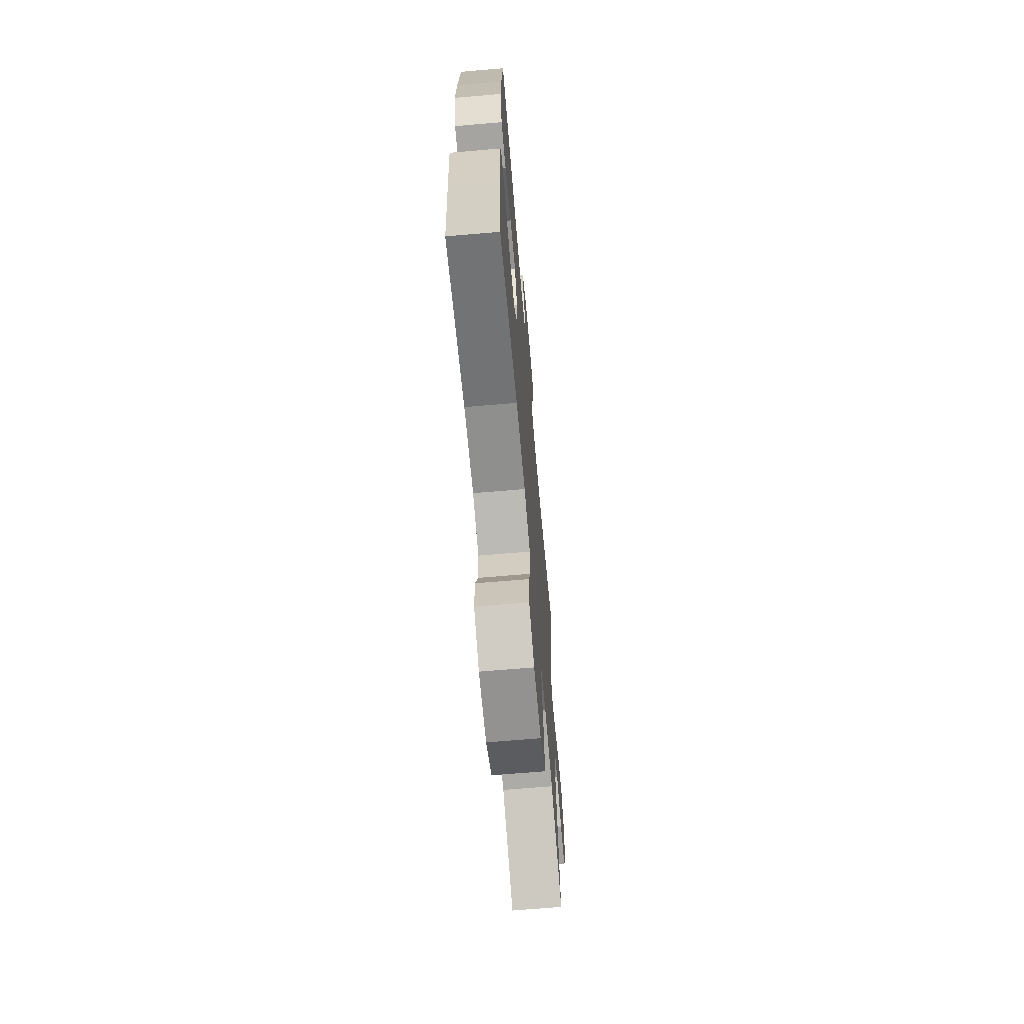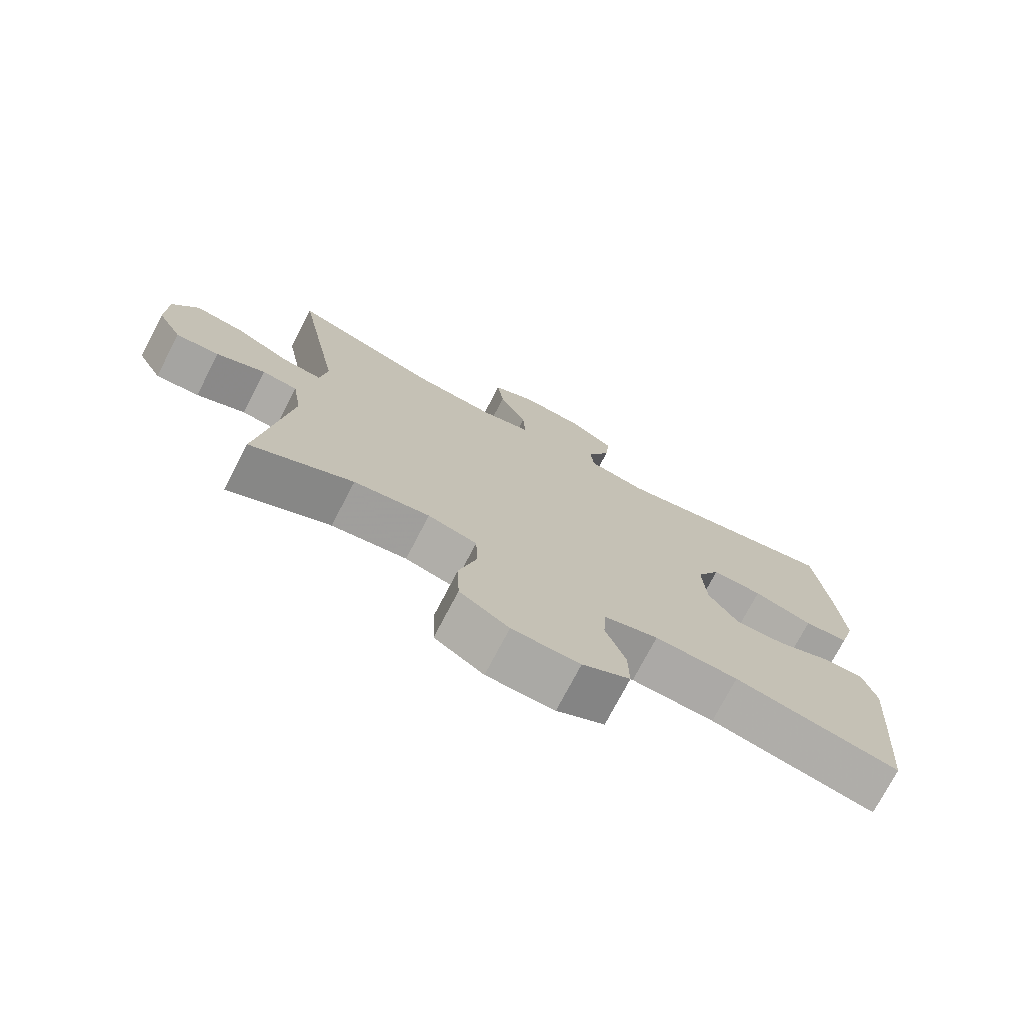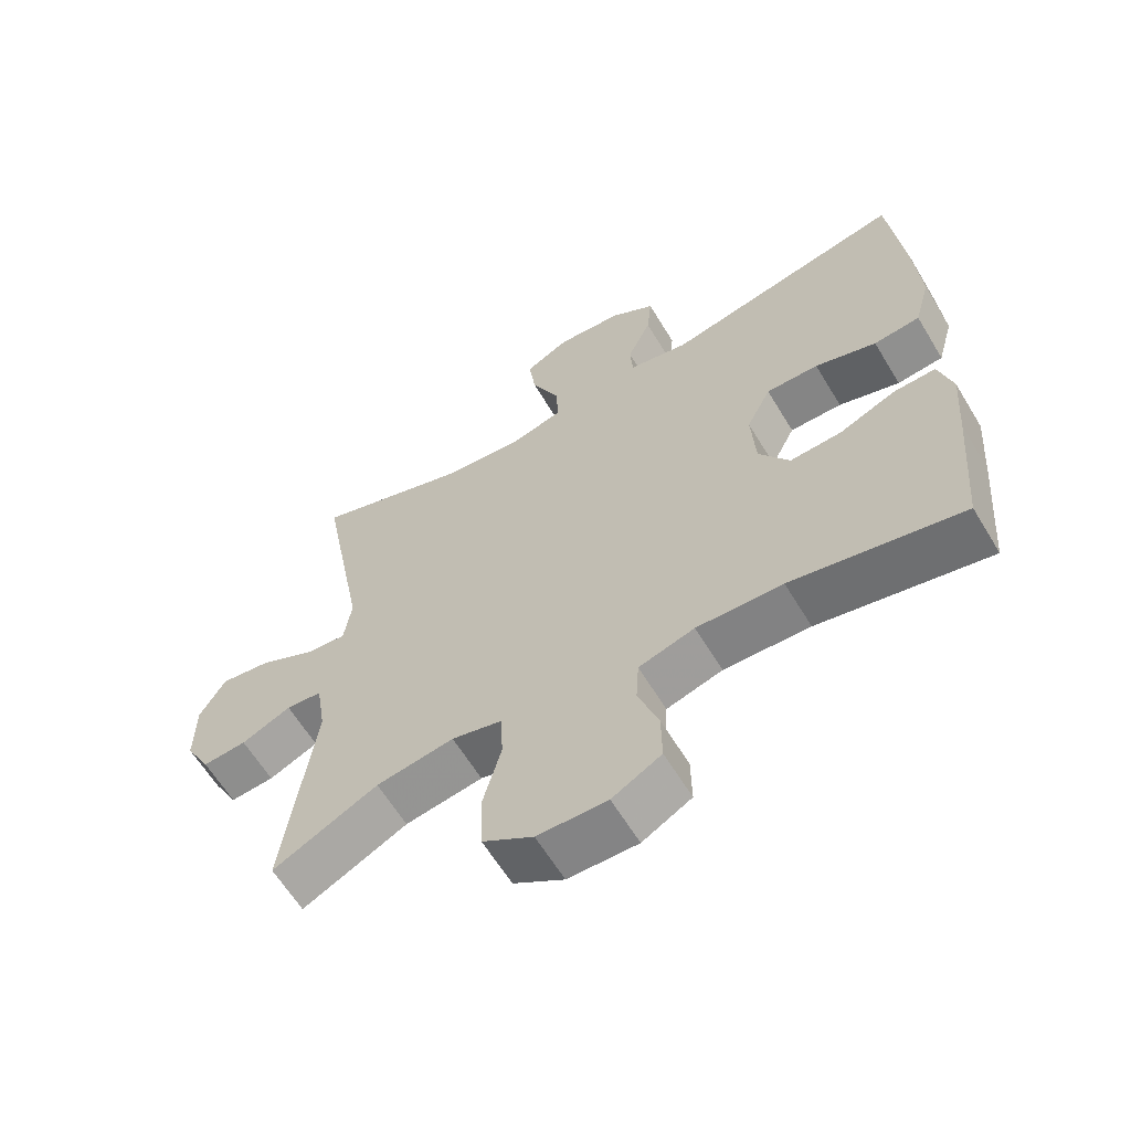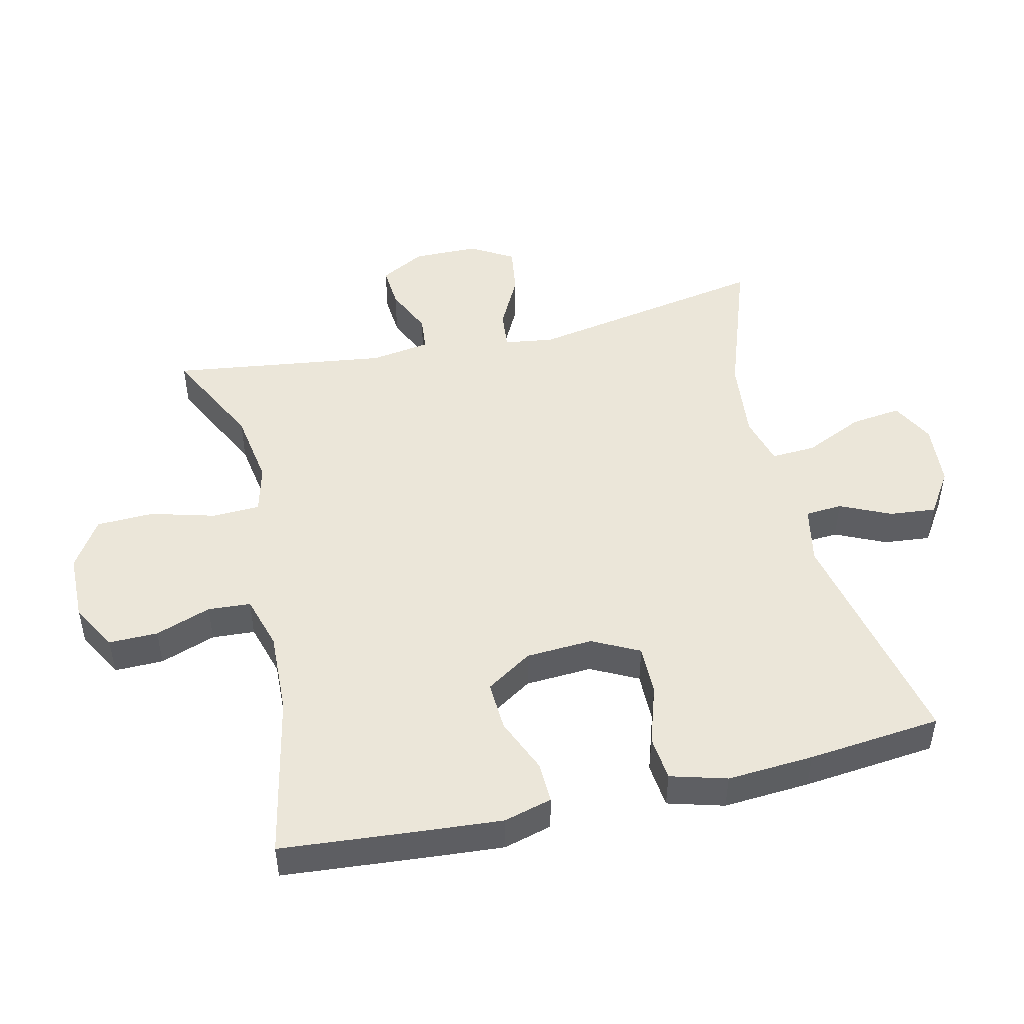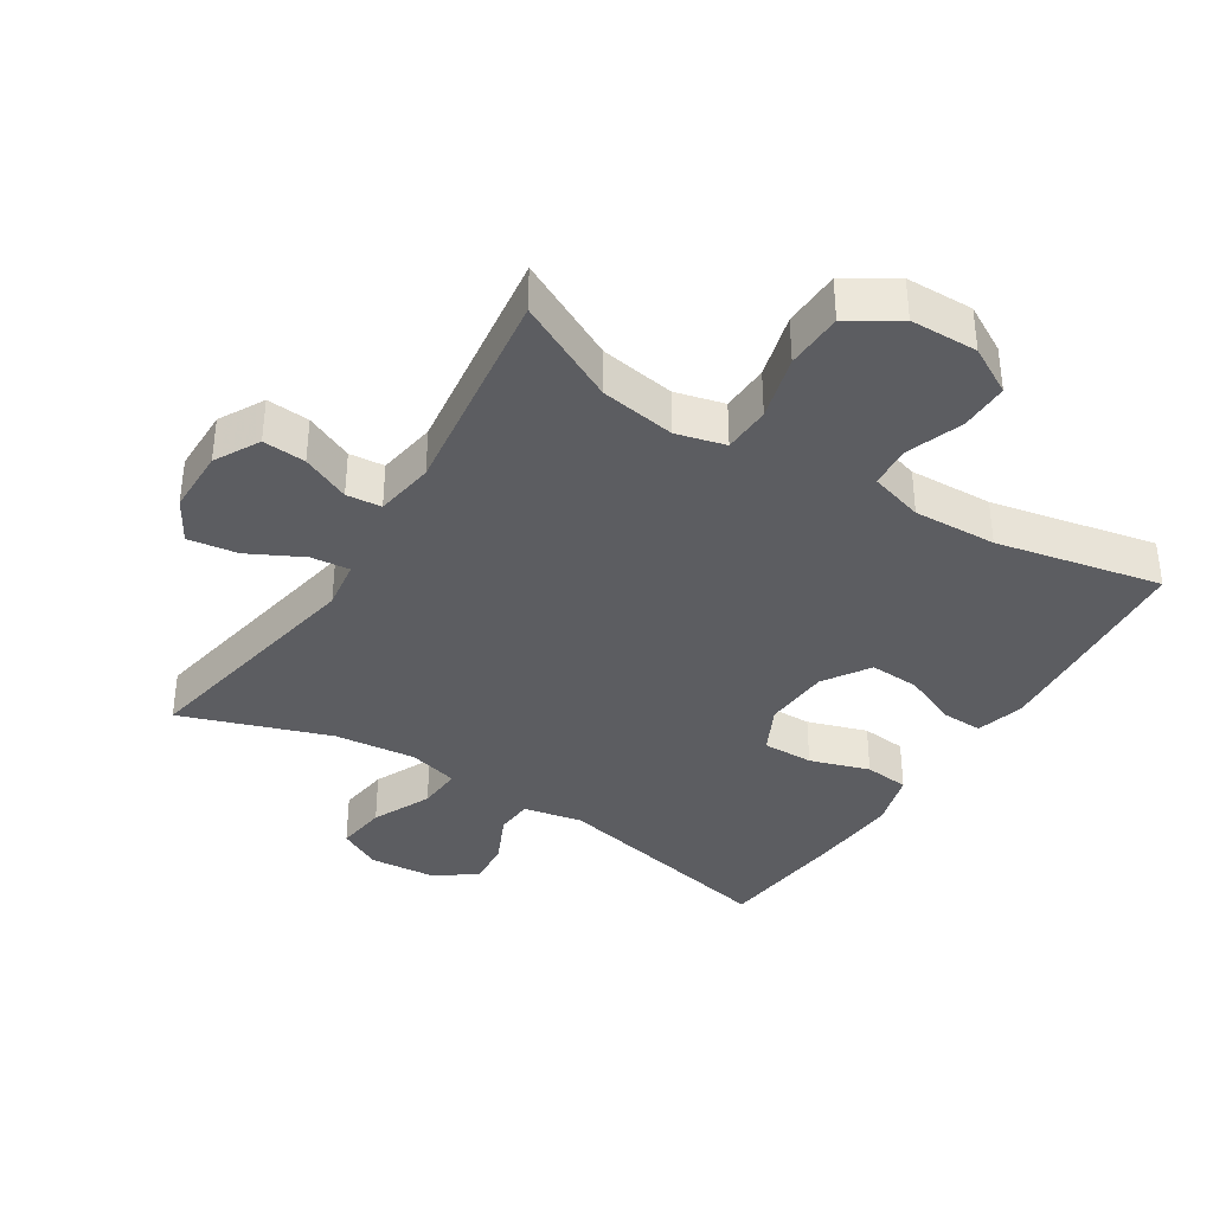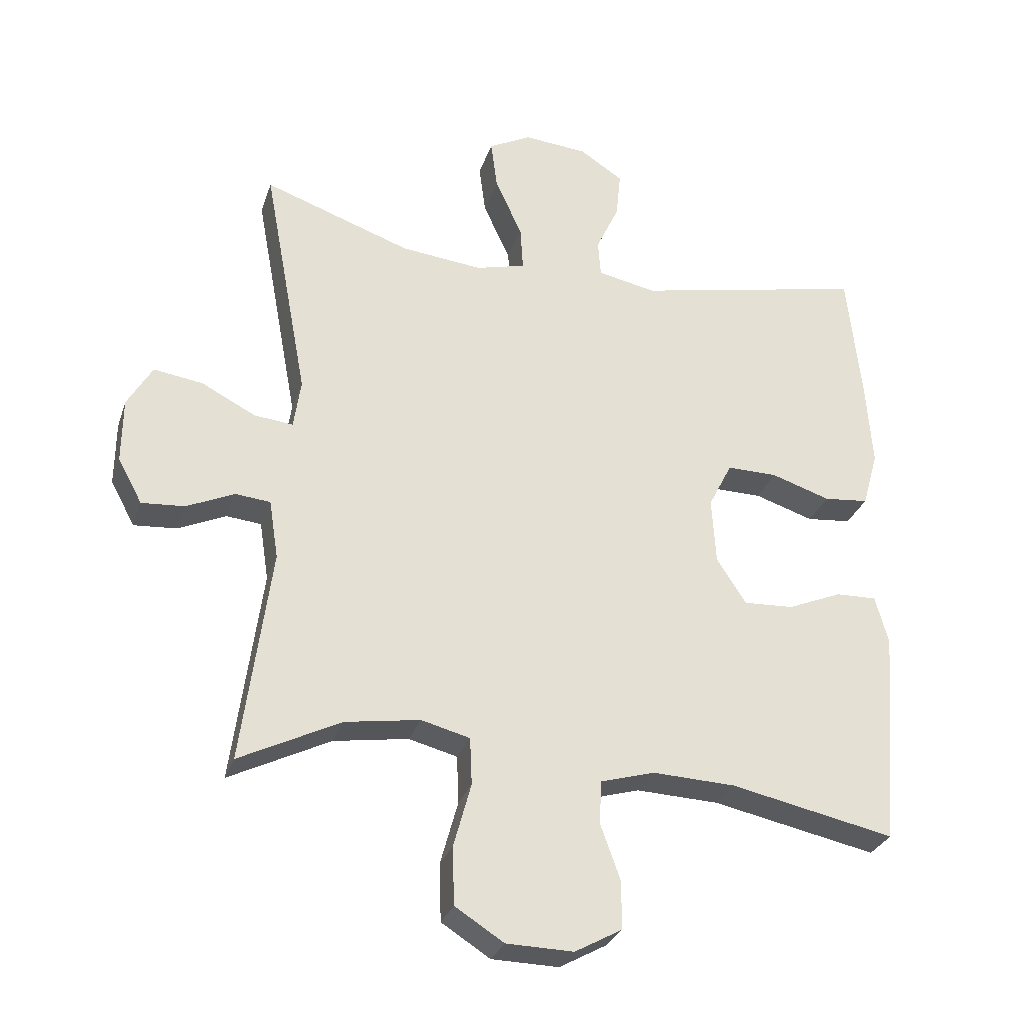
<metadata>
{"format":"obj","ext":"obj","renderer":"f3d","projection":"perspective","resolution":1024,"background":"white","views":[{"elev":-67.5,"azim":-85.1,"up":"+Z"},{"elev":-74.9,"azim":152.4,"up":"+Z"},{"elev":-62.2,"azim":-148.9,"up":"+Z"},{"elev":48.1,"azim":-103.1,"up":"+Y"},{"elev":-37.1,"azim":147.7,"up":"+Y"},{"elev":-29.5,"azim":163.1,"up":"+Z"}]}
</metadata>
<code>
v -0.5 0.07 0.5
v -0.148 0.07 0.425
v -0.059 0.07 0.443
v -0.055 0.07 0.499
v -0.09 0.07 0.575
v -0.097 0.07 0.646
v -0.031 0.07 0.689
v 0.066 0.07 0.697
v 0.131 0.07 0.663
v 0.121 0.07 0.586
v 0.08 0.07 0.497
v 0.076 0.07 0.429
v 0.152 0.07 0.409
v 0.276 0.07 0.422
v 0.5 0.07 0.5
v 0.432 0.07 0.133
v 0.443 0.07 0.058
v 0.502 0.07 0.064
v 0.584 0.07 0.106
v 0.659 0.07 0.117
v 0.697 0.07 0.052
v 0.698 0.07 -0.047
v 0.661 0.07 -0.115
v 0.596 0.07 -0.11
v 0.523 0.07 -0.077
v 0.47 0.07 -0.082
v 0.456 0.07 -0.172
v 0.5 0.07 -0.5
v 0.346 0.07 -0.423
v 0.232 0.07 -0.405
v 0.158 0.07 -0.424
v 0.155 0.07 -0.496
v 0.182 0.07 -0.594
v 0.179 0.07 -0.681
v 0.105 0.07 -0.728
v 0.003 0.07 -0.73
v -0.069 0.07 -0.69
v -0.068 0.07 -0.616
v -0.038 0.07 -0.532
v -0.042 0.07 -0.467
v -0.124 0.07 -0.443
v -0.25 0.07 -0.448
v -0.5 0.07 -0.5
v -0.518 0.07 -0.287
v -0.527 0.07 -0.169
v -0.507 0.07 -0.096
v -0.445 0.07 -0.098
v -0.362 0.07 -0.133
v -0.286 0.07 -0.137
v -0.241 0.07 -0.067
v -0.235 0.07 0.034
v -0.271 0.07 0.105
v -0.348 0.07 0.104
v -0.438 0.07 0.075
v -0.506 0.07 0.082
v -0.53 0.07 0.167
v -0.521 0.07 0.298
v -0.5 0 0.5
v -0.148 0 0.425
v -0.059 0 0.443
v -0.055 0 0.499
v -0.09 0 0.575
v -0.097 0 0.646
v -0.031 0 0.689
v 0.066 0 0.697
v 0.131 0 0.663
v 0.121 0 0.586
v 0.08 0 0.497
v 0.076 0 0.429
v 0.152 0 0.409
v 0.276 0 0.422
v 0.5 0 0.5
v 0.432 0 0.133
v 0.443 0 0.058
v 0.502 0 0.064
v 0.584 0 0.106
v 0.659 0 0.117
v 0.697 0 0.052
v 0.698 0 -0.047
v 0.661 0 -0.115
v 0.596 0 -0.11
v 0.523 0 -0.077
v 0.47 0 -0.082
v 0.456 0 -0.172
v 0.5 0 -0.5
v 0.346 0 -0.423
v 0.232 0 -0.405
v 0.158 0 -0.424
v 0.155 0 -0.496
v 0.182 0 -0.594
v 0.179 0 -0.681
v 0.105 0 -0.728
v 0.003 0 -0.73
v -0.069 0 -0.69
v -0.068 0 -0.616
v -0.038 0 -0.532
v -0.042 0 -0.467
v -0.124 0 -0.443
v -0.25 0 -0.448
v -0.5 0 -0.5
v -0.518 0 -0.287
v -0.527 0 -0.169
v -0.507 0 -0.096
v -0.445 0 -0.098
v -0.362 0 -0.133
v -0.286 0 -0.137
v -0.241 0 -0.067
v -0.235 0 0.034
v -0.271 0 0.105
v -0.348 0 0.104
v -0.438 0 0.075
v -0.506 0 0.082
v -0.53 0 0.167
v -0.521 0 0.298
f 57 1 2
f 56 57 2
f 55 56 2
f 54 55 2
f 53 54 2
f 52 53 2 3
f 51 52 3
f 50 51 3
f 46 47 48
f 45 46 48
f 44 45 48
f 43 44 48
f 42 43 48
f 41 42 48 49
f 40 41 49 50
f 37 38 39
f 36 37 39
f 35 36 39
f 34 35 39
f 33 34 39
f 32 33 39
f 31 32 39 40
f 40 50 3
f 31 40 3
f 30 31 3
f 27 28 29
f 30 3 4
f 29 30 4
f 27 29 4
f 26 27 4
f 23 24 25
f 22 23 25
f 21 22 25
f 20 21 25
f 19 20 25
f 18 19 25
f 17 18 25 26
f 14 15 16
f 13 14 16 17
f 12 13 17 26
f 9 10 11
f 8 9 11
f 7 8 11
f 6 7 11
f 5 6 11
f 4 5 11
f 4 11 12
f 4 12 26
f 59 58 114
f 59 114 113
f 59 113 112
f 59 112 111
f 59 111 110
f 60 59 110 109
f 60 109 108
f 60 108 107
f 105 104 103
f 105 103 102
f 105 102 101
f 105 101 100
f 105 100 99
f 106 105 99 98
f 107 106 98 97
f 96 95 94
f 96 94 93
f 96 93 92
f 96 92 91
f 96 91 90
f 96 90 89
f 97 96 89 88
f 60 107 97
f 60 97 88
f 60 88 87
f 86 85 84
f 61 60 87
f 61 87 86
f 61 86 84
f 61 84 83
f 82 81 80
f 82 80 79
f 82 79 78
f 82 78 77
f 82 77 76
f 82 76 75
f 83 82 75 74
f 73 72 71
f 74 73 71 70
f 83 74 70 69
f 68 67 66
f 68 66 65
f 68 65 64
f 68 64 63
f 68 63 62
f 68 62 61
f 69 68 61
f 83 69 61
f 1 58 59 2
f 2 59 60 3
f 3 60 61 4
f 4 61 62 5
f 5 62 63 6
f 6 63 64 7
f 7 64 65 8
f 8 65 66 9
f 9 66 67 10
f 10 67 68 11
f 11 68 69 12
f 12 69 70 13
f 13 70 71 14
f 14 71 72 15
f 15 72 73 16
f 16 73 74 17
f 17 74 75 18
f 18 75 76 19
f 19 76 77 20
f 20 77 78 21
f 21 78 79 22
f 22 79 80 23
f 23 80 81 24
f 24 81 82 25
f 25 82 83 26
f 26 83 84 27
f 27 84 85 28
f 28 85 86 29
f 29 86 87 30
f 30 87 88 31
f 31 88 89 32
f 32 89 90 33
f 33 90 91 34
f 34 91 92 35
f 35 92 93 36
f 36 93 94 37
f 37 94 95 38
f 38 95 96 39
f 39 96 97 40
f 40 97 98 41
f 41 98 99 42
f 42 99 100 43
f 43 100 101 44
f 44 101 102 45
f 45 102 103 46
f 46 103 104 47
f 47 104 105 48
f 48 105 106 49
f 49 106 107 50
f 50 107 108 51
f 51 108 109 52
f 52 109 110 53
f 53 110 111 54
f 54 111 112 55
f 55 112 113 56
f 56 113 114 57
f 57 114 58 1

</code>
